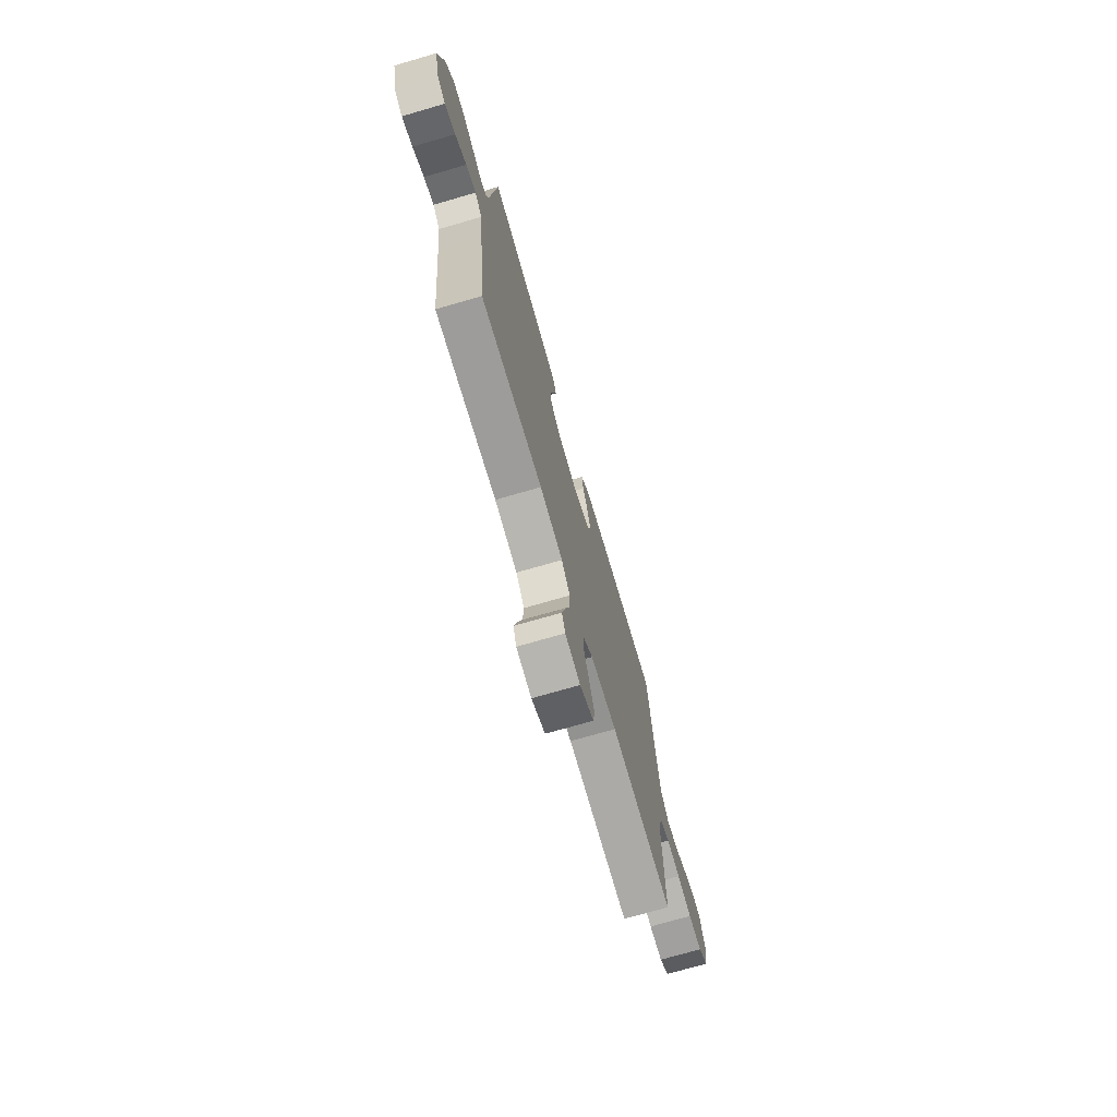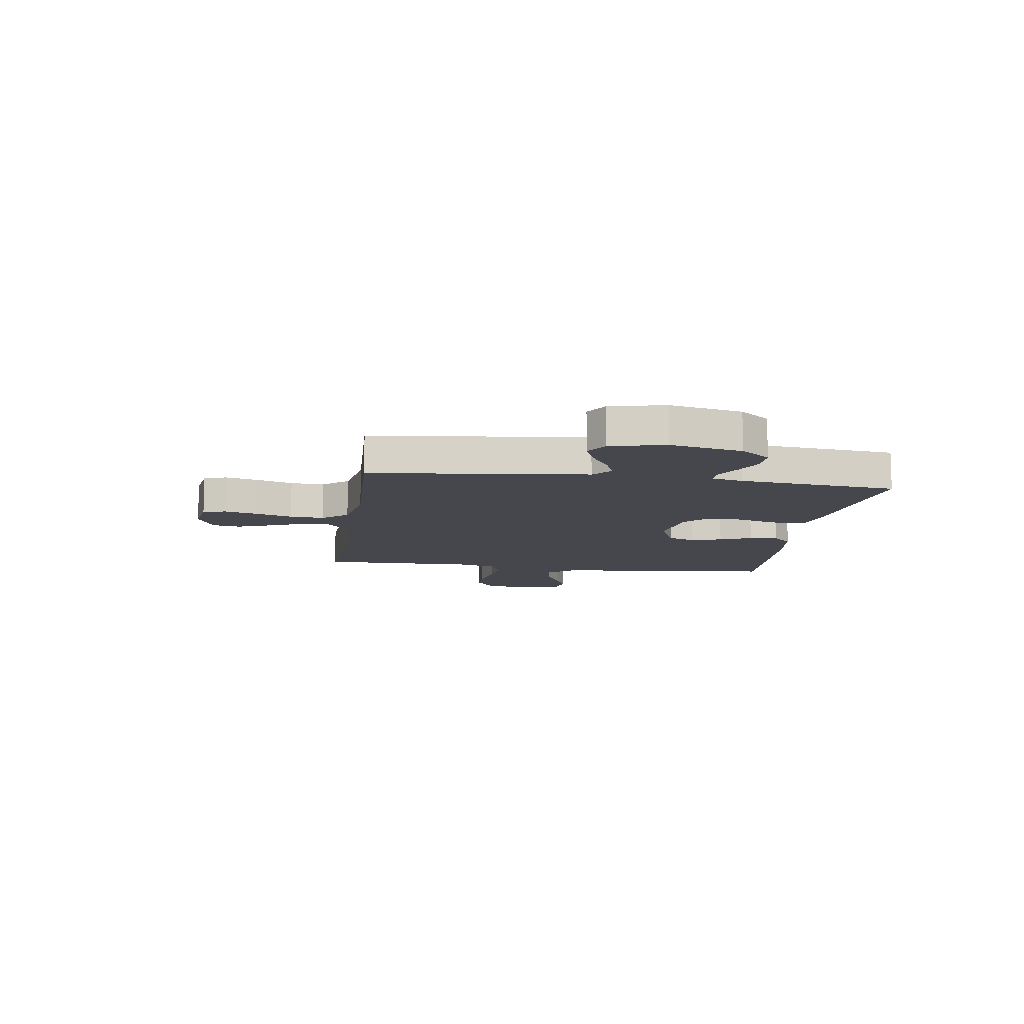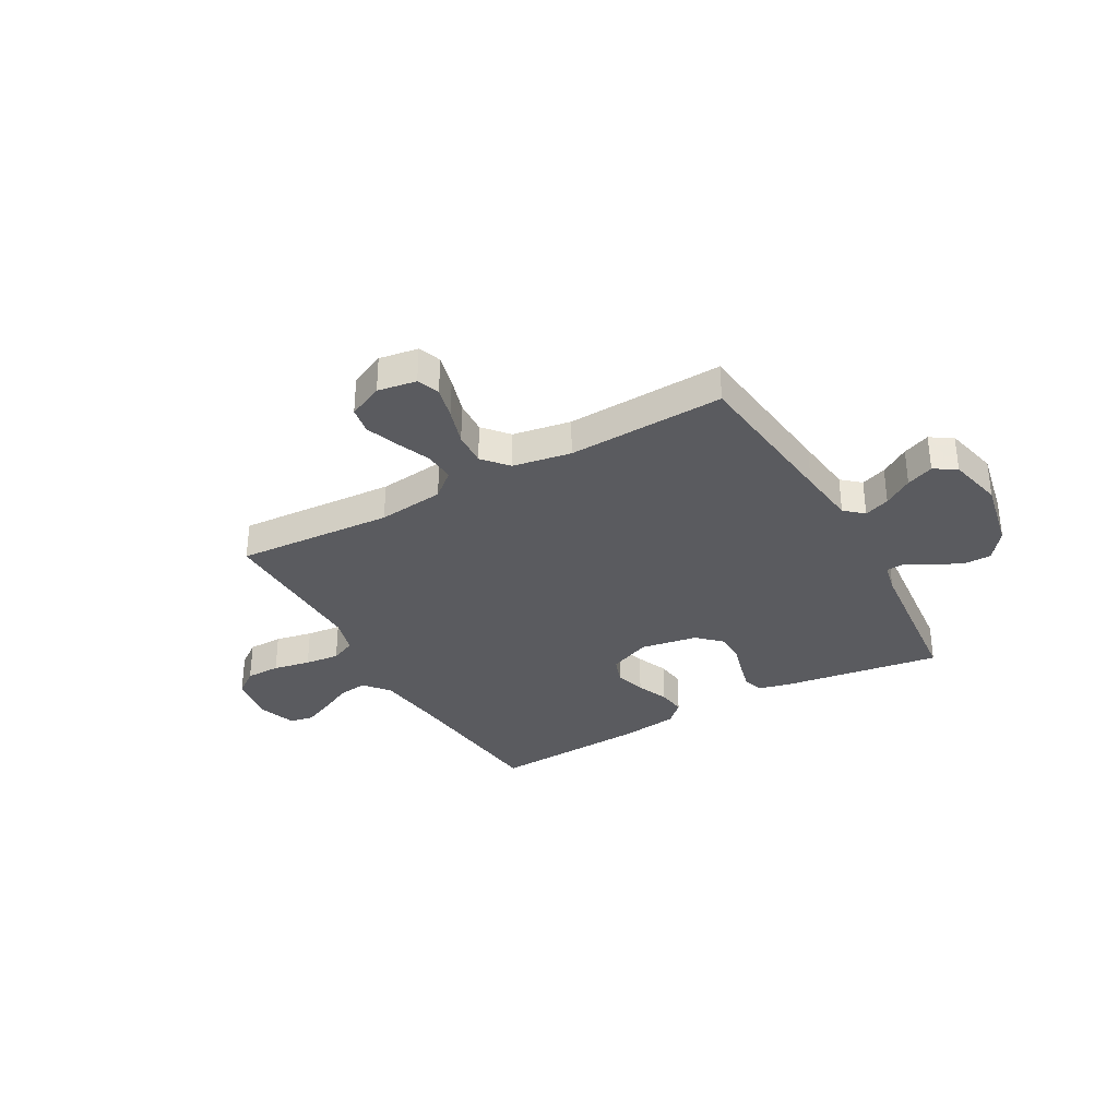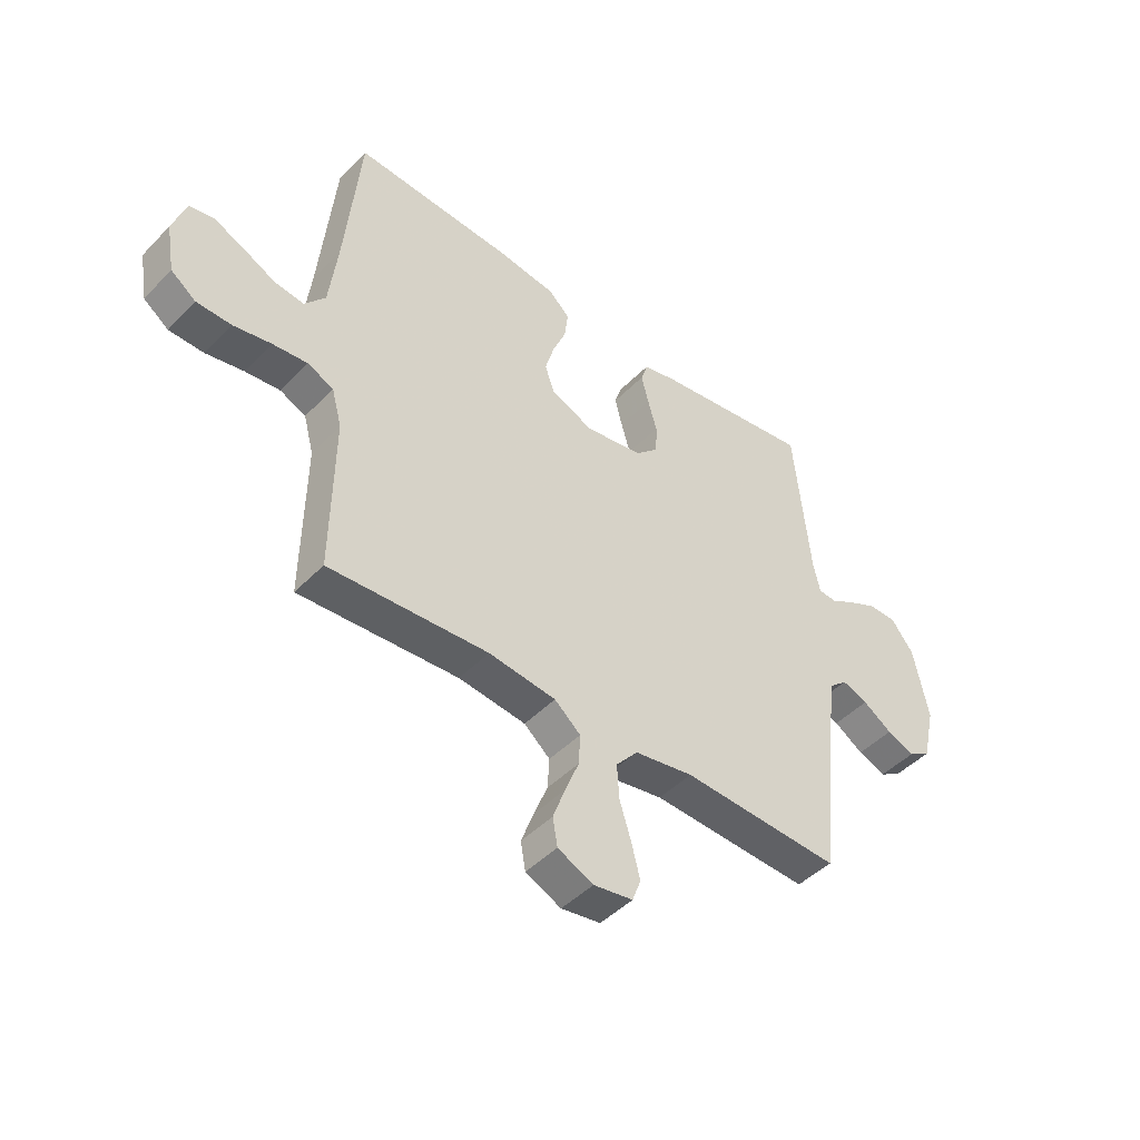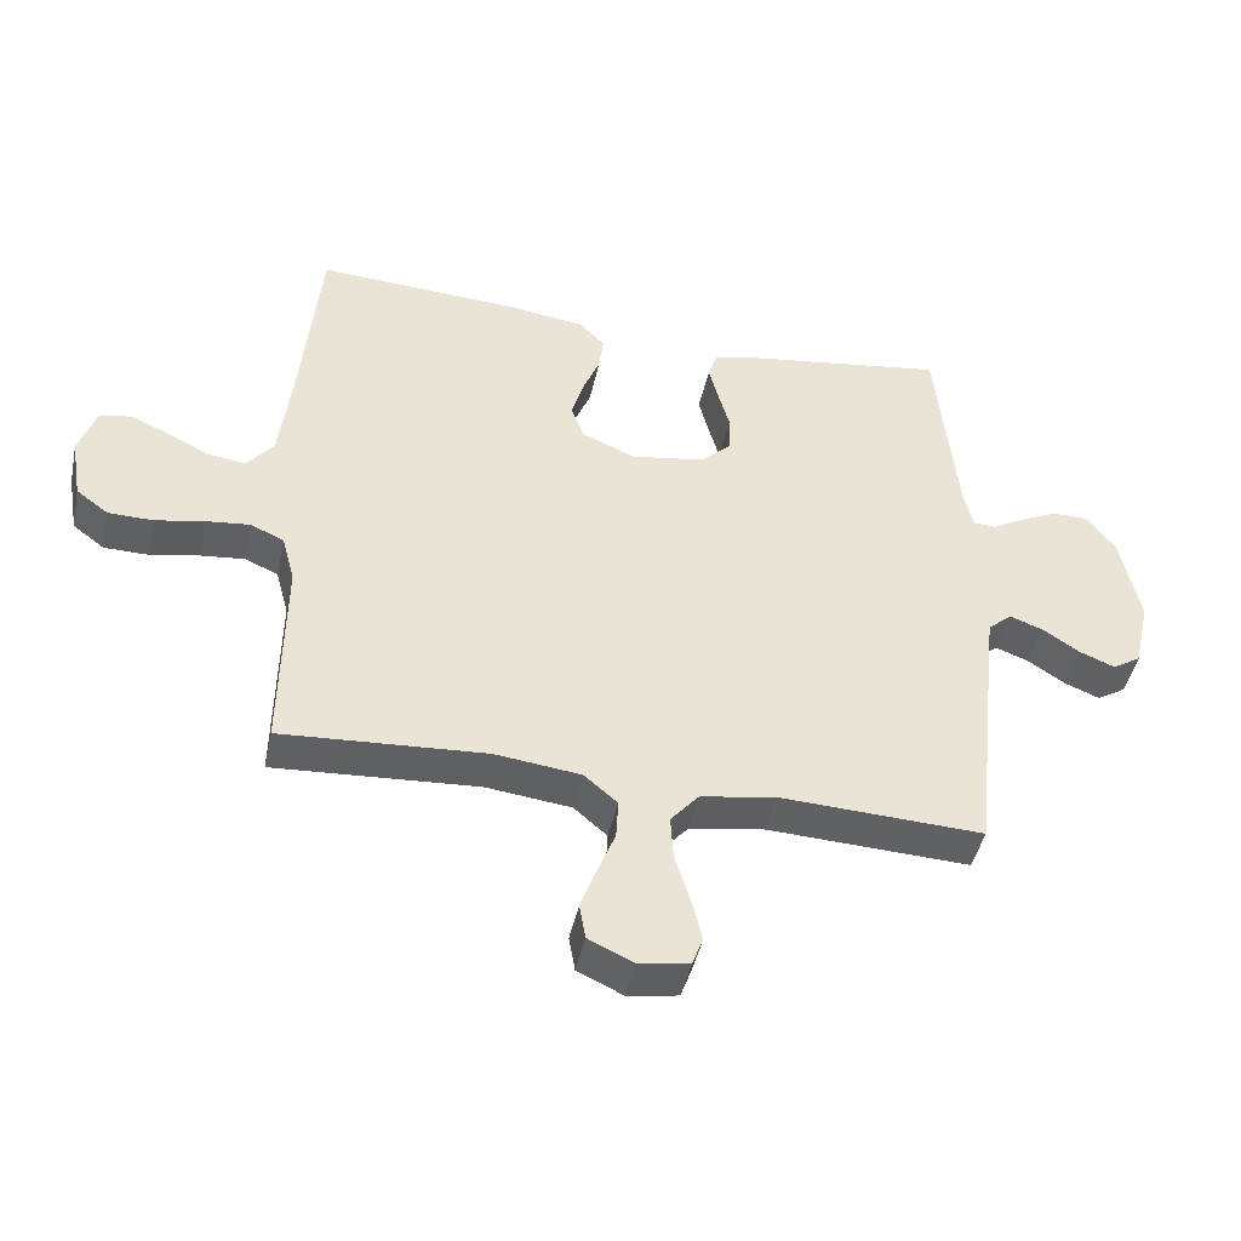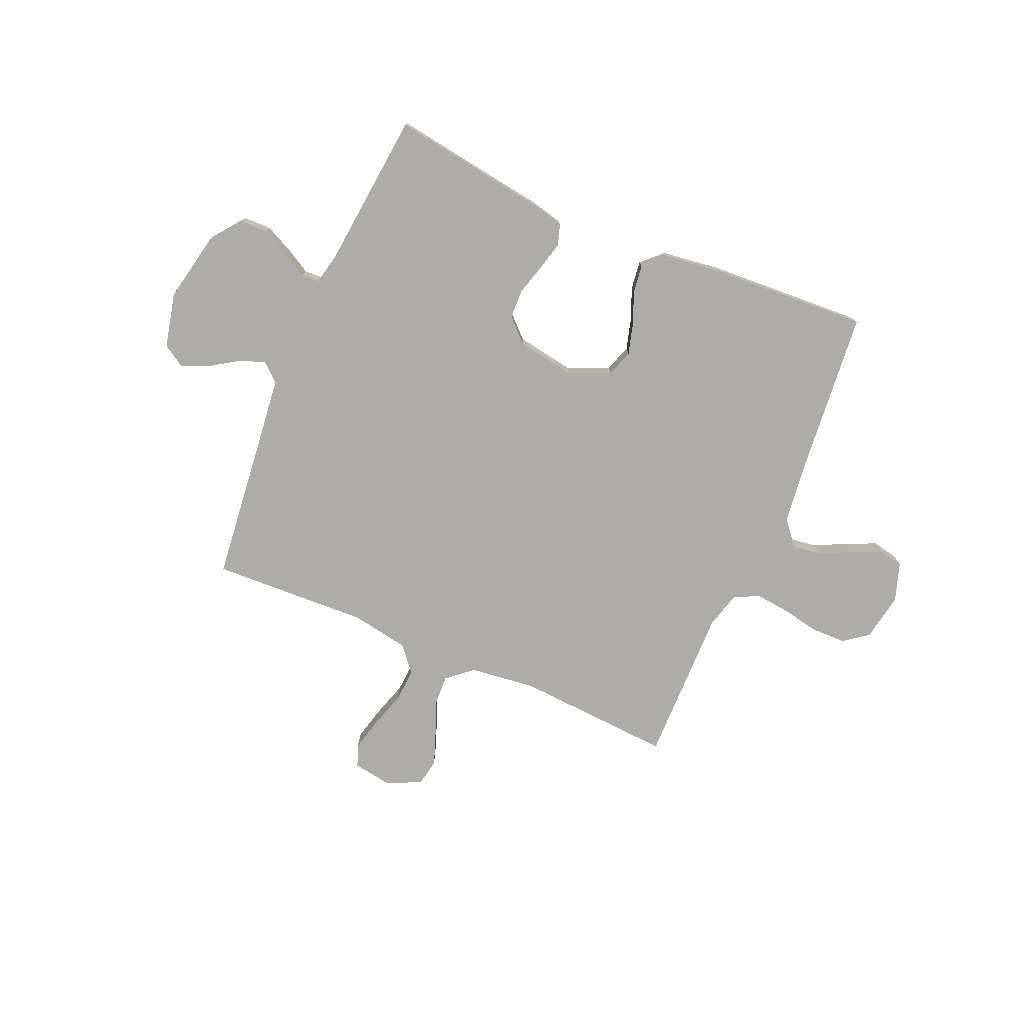
<metadata>
{"format":"obj","ext":"obj","renderer":"f3d","projection":"perspective","resolution":1024,"background":"white","views":[{"elev":-72.6,"azim":-73.8,"up":"+Z"},{"elev":-10.9,"azim":-98.2,"up":"+Y"},{"elev":-33.1,"azim":-150.6,"up":"+Y"},{"elev":-45.9,"azim":139.1,"up":"+Z"},{"elev":-44.7,"azim":168.0,"up":"+Z"},{"elev":-76.7,"azim":-23.3,"up":"+Y"}]}
</metadata>
<code>
v 0.5 0.07 -0.5
v 0.2 0.07 -0.481
v 0.073 0.07 -0.496
v 0.024 0.07 -0.538
v 0.027 0.07 -0.596
v 0.053 0.07 -0.661
v 0.076 0.07 -0.724
v 0.067 0.07 -0.776
v 0 0.07 -0.807
v -0.074 0.07 -0.795
v -0.09 0.07 -0.752
v -0.074 0.07 -0.689
v -0.052 0.07 -0.619
v -0.048 0.07 -0.554
v -0.089 0.07 -0.506
v -0.2 0.07 -0.487
v -0.5 0.07 -0.5
v -0.533 0.07 -0.2
v -0.546 0.07 -0.087
v -0.581 0.07 -0.056
v -0.63 0.07 -0.074
v -0.685 0.07 -0.11
v -0.737 0.07 -0.131
v -0.779 0.07 -0.105
v -0.803 0.07 0
v -0.775 0.07 0.137
v -0.732 0.07 0.193
v -0.679 0.07 0.193
v -0.625 0.07 0.167
v -0.577 0.07 0.14
v -0.543 0.07 0.142
v -0.53 0.07 0.2
v -0.5 0.07 0.5
v -0.2 0.07 0.456
v -0.137 0.07 0.441
v -0.124 0.07 0.401
v -0.138 0.07 0.346
v -0.155 0.07 0.286
v -0.153 0.07 0.23
v -0.109 0.07 0.188
v 0 0.07 0.17
v 0.08 0.07 0.204
v 0.098 0.07 0.255
v 0.081 0.07 0.315
v 0.056 0.07 0.376
v 0.049 0.07 0.43
v 0.088 0.07 0.468
v 0.2 0.07 0.483
v 0.5 0.07 0.5
v 0.529 0.07 0.2
v 0.545 0.07 0.068
v 0.584 0.07 0.02
v 0.639 0.07 0.027
v 0.7 0.07 0.057
v 0.758 0.07 0.083
v 0.805 0.07 0.074
v 0.83 0.07 0
v 0.814 0.07 -0.092
v 0.767 0.07 -0.127
v 0.701 0.07 -0.128
v 0.63 0.07 -0.114
v 0.564 0.07 -0.107
v 0.515 0.07 -0.129
v 0.496 0.07 -0.2
v 0.5 0 -0.5
v 0.2 0 -0.481
v 0.073 0 -0.496
v 0.024 0 -0.538
v 0.027 0 -0.596
v 0.053 0 -0.661
v 0.076 0 -0.724
v 0.067 0 -0.776
v 0 0 -0.807
v -0.074 0 -0.795
v -0.09 0 -0.752
v -0.074 0 -0.689
v -0.052 0 -0.619
v -0.048 0 -0.554
v -0.089 0 -0.506
v -0.2 0 -0.487
v -0.5 0 -0.5
v -0.533 0 -0.2
v -0.546 0 -0.087
v -0.581 0 -0.056
v -0.63 0 -0.074
v -0.685 0 -0.11
v -0.737 0 -0.131
v -0.779 0 -0.105
v -0.803 0 0
v -0.775 0 0.137
v -0.732 0 0.193
v -0.679 0 0.193
v -0.625 0 0.167
v -0.577 0 0.14
v -0.543 0 0.142
v -0.53 0 0.2
v -0.5 0 0.5
v -0.2 0 0.456
v -0.137 0 0.441
v -0.124 0 0.401
v -0.138 0 0.346
v -0.155 0 0.286
v -0.153 0 0.23
v -0.109 0 0.188
v 0 0 0.17
v 0.08 0 0.204
v 0.098 0 0.255
v 0.081 0 0.315
v 0.056 0 0.376
v 0.049 0 0.43
v 0.088 0 0.468
v 0.2 0 0.483
v 0.5 0 0.5
v 0.529 0 0.2
v 0.545 0 0.068
v 0.584 0 0.02
v 0.639 0 0.027
v 0.7 0 0.057
v 0.758 0 0.083
v 0.805 0 0.074
v 0.83 0 0
v 0.814 0 -0.092
v 0.767 0 -0.127
v 0.701 0 -0.128
v 0.63 0 -0.114
v 0.564 0 -0.107
v 0.515 0 -0.129
v 0.496 0 -0.2
f 58 59 60 61
f 58 61 62
f 57 58 62
f 56 57 62
f 53 54 55 56
f 53 56 62 63
f 47 48 49 50
f 47 50 51
f 44 45 46 47
f 43 44 47 51
f 42 43 51 52
f 35 36 37 38
f 33 34 35 38
f 32 33 38 39
f 31 32 39 40
f 27 28 29 30
f 25 26 27 30
f 25 30 31
f 21 22 23 24
f 20 21 24 25
f 16 17 18
f 15 16 18 19
f 10 11 12 13
f 8 9 10 13
f 8 13 14
f 5 6 7 8
f 5 8 14
f 4 5 14 15
f 64 1 2
f 63 64 2 3
f 52 53 63 3
f 41 42 52 3
f 20 25 31 40
f 19 20 40 41
f 15 19 41
f 3 4 15 41
f 125 124 123 122
f 126 125 122
f 126 122 121
f 126 121 120
f 120 119 118 117
f 127 126 120 117
f 114 113 112 111
f 115 114 111
f 111 110 109 108
f 115 111 108 107
f 116 115 107 106
f 102 101 100 99
f 102 99 98 97
f 103 102 97 96
f 104 103 96 95
f 94 93 92 91
f 94 91 90 89
f 95 94 89
f 88 87 86 85
f 89 88 85 84
f 82 81 80
f 83 82 80 79
f 77 76 75 74
f 77 74 73 72
f 78 77 72
f 72 71 70 69
f 78 72 69
f 79 78 69 68
f 66 65 128
f 67 66 128 127
f 67 127 117 116
f 67 116 106 105
f 104 95 89 84
f 105 104 84 83
f 105 83 79
f 105 79 68 67
f 1 65 66 2
f 2 66 67 3
f 3 67 68 4
f 4 68 69 5
f 5 69 70 6
f 6 70 71 7
f 7 71 72 8
f 8 72 73 9
f 9 73 74 10
f 10 74 75 11
f 11 75 76 12
f 12 76 77 13
f 13 77 78 14
f 14 78 79 15
f 15 79 80 16
f 16 80 81 17
f 17 81 82 18
f 18 82 83 19
f 19 83 84 20
f 20 84 85 21
f 21 85 86 22
f 22 86 87 23
f 23 87 88 24
f 24 88 89 25
f 25 89 90 26
f 26 90 91 27
f 27 91 92 28
f 28 92 93 29
f 29 93 94 30
f 30 94 95 31
f 31 95 96 32
f 32 96 97 33
f 33 97 98 34
f 34 98 99 35
f 35 99 100 36
f 36 100 101 37
f 37 101 102 38
f 38 102 103 39
f 39 103 104 40
f 40 104 105 41
f 41 105 106 42
f 42 106 107 43
f 43 107 108 44
f 44 108 109 45
f 45 109 110 46
f 46 110 111 47
f 47 111 112 48
f 48 112 113 49
f 49 113 114 50
f 50 114 115 51
f 51 115 116 52
f 52 116 117 53
f 53 117 118 54
f 54 118 119 55
f 55 119 120 56
f 56 120 121 57
f 57 121 122 58
f 58 122 123 59
f 59 123 124 60
f 60 124 125 61
f 61 125 126 62
f 62 126 127 63
f 63 127 128 64
f 64 128 65 1

</code>
